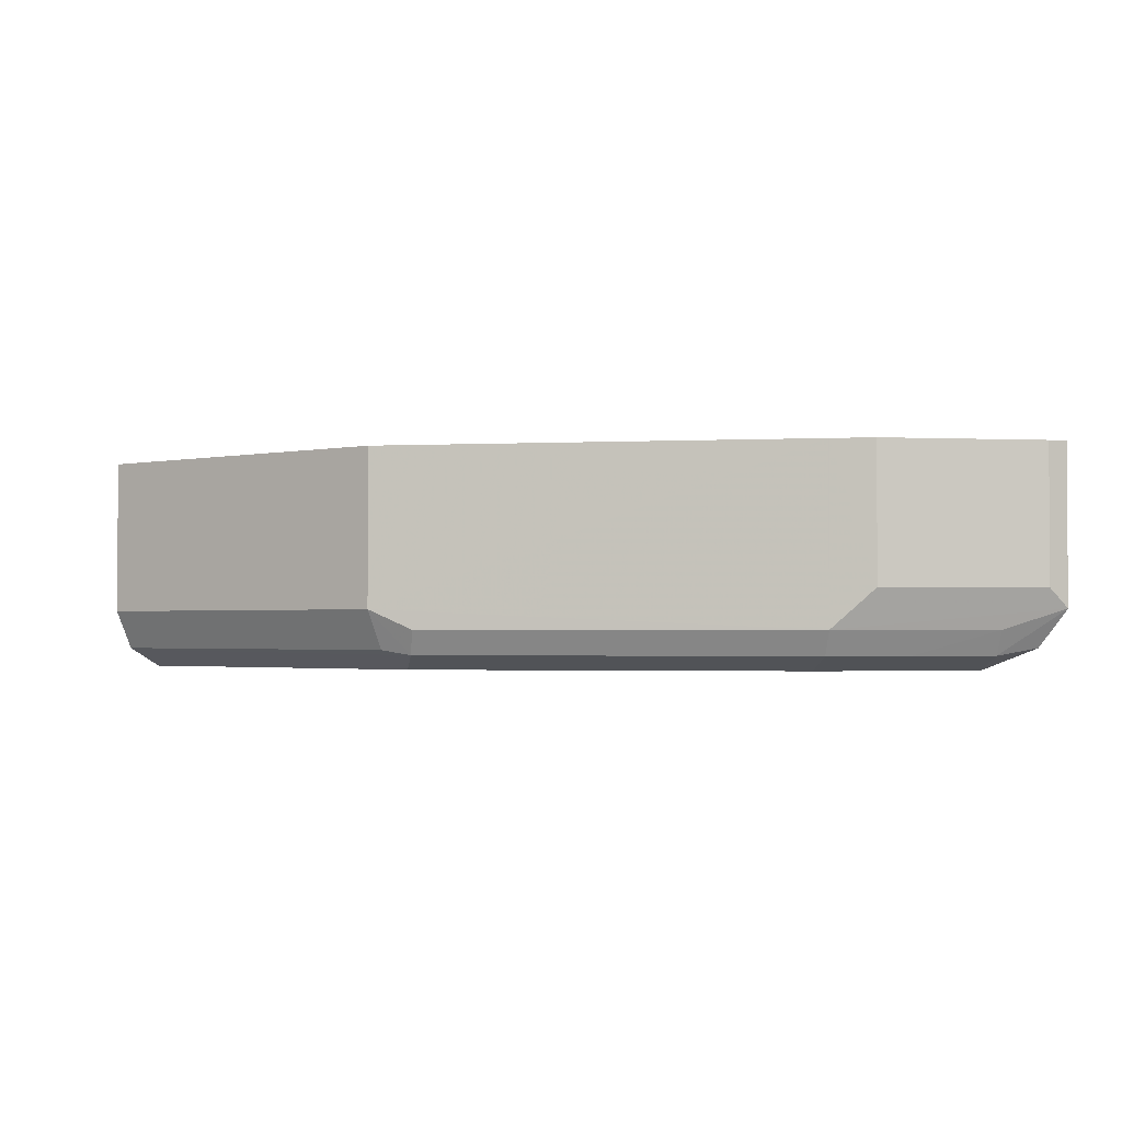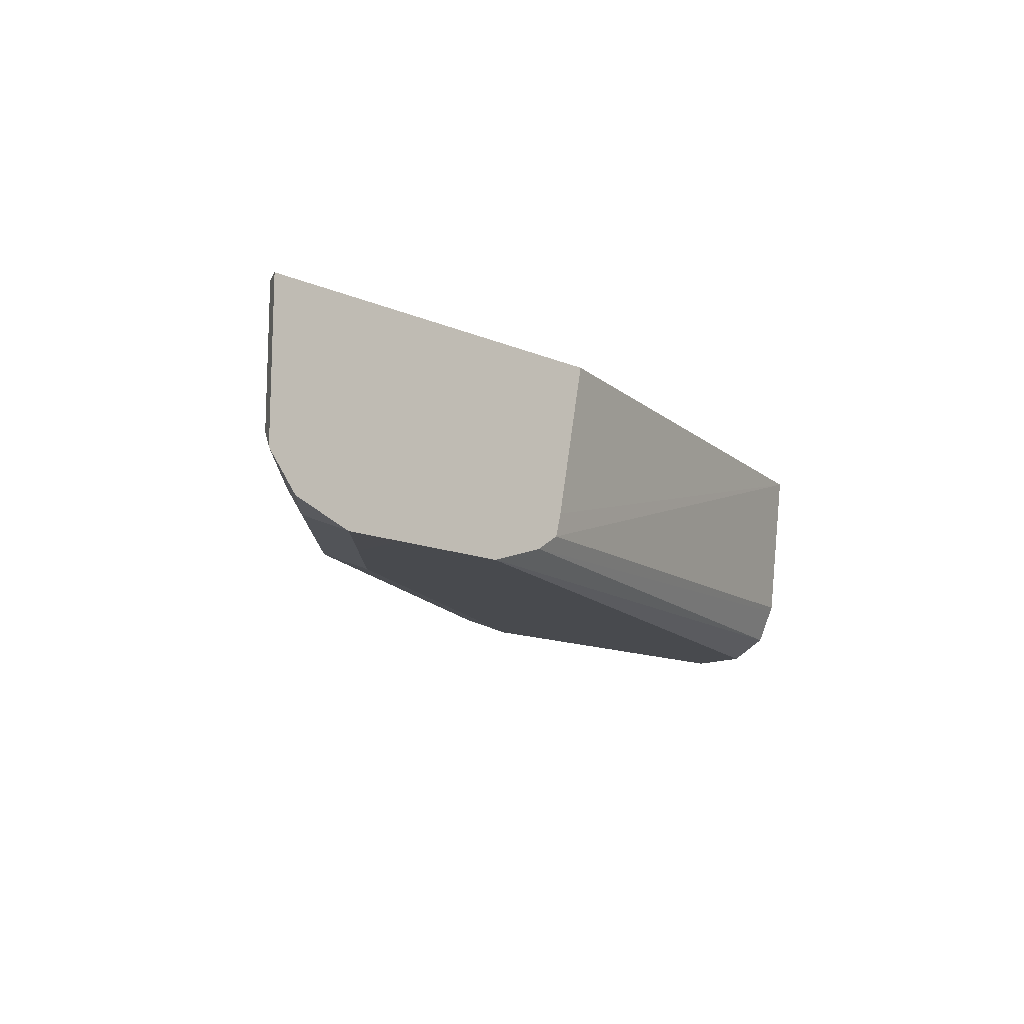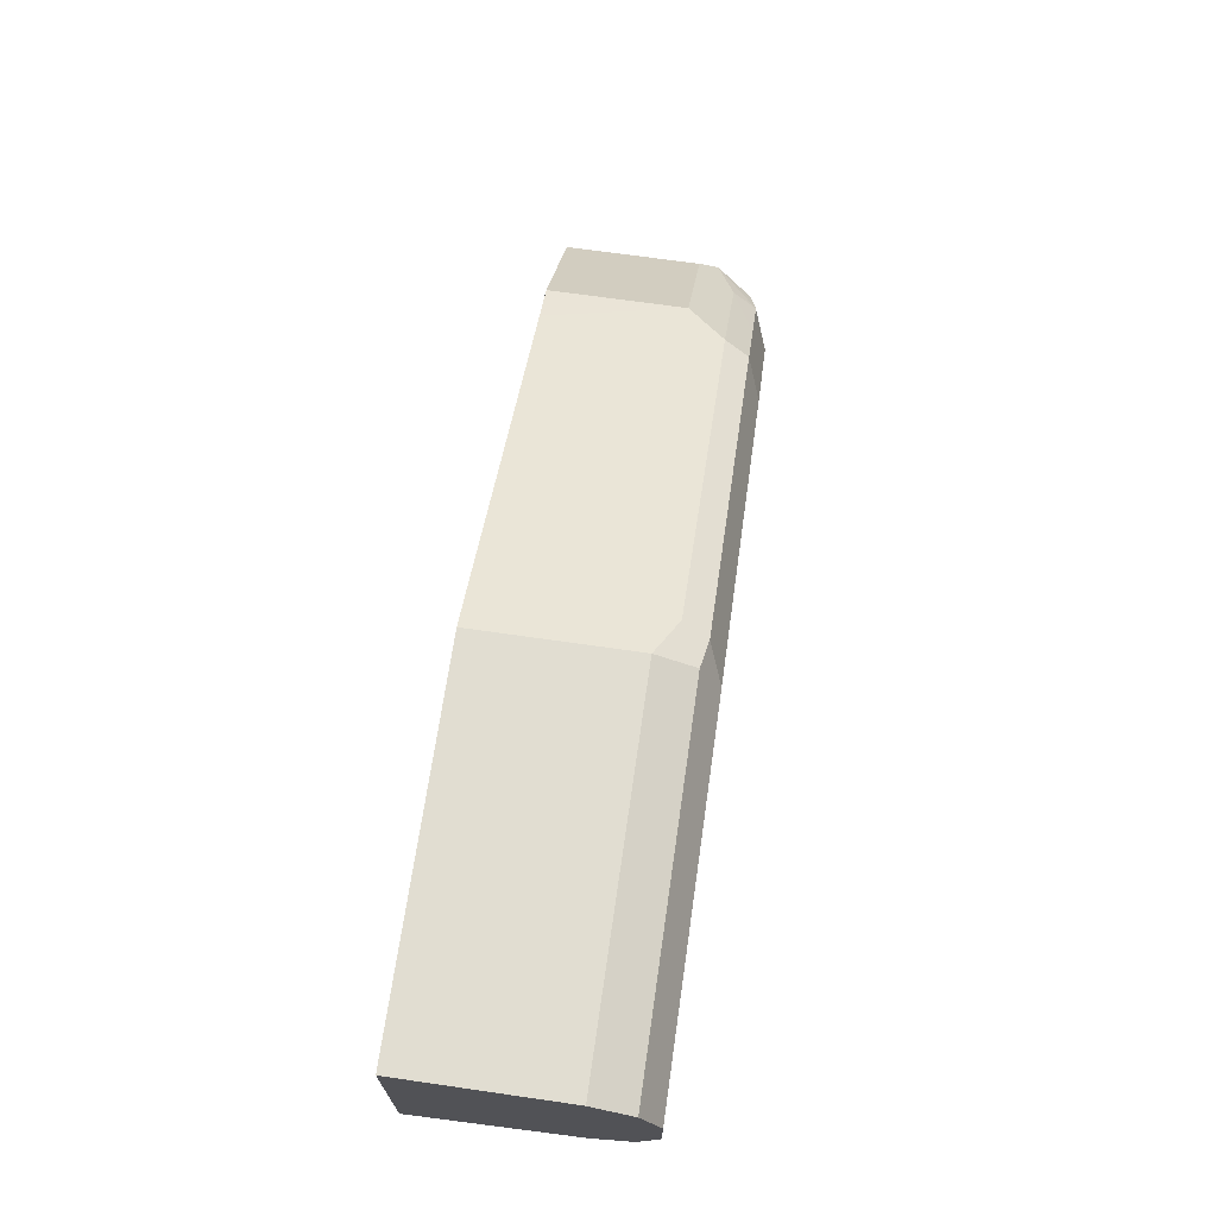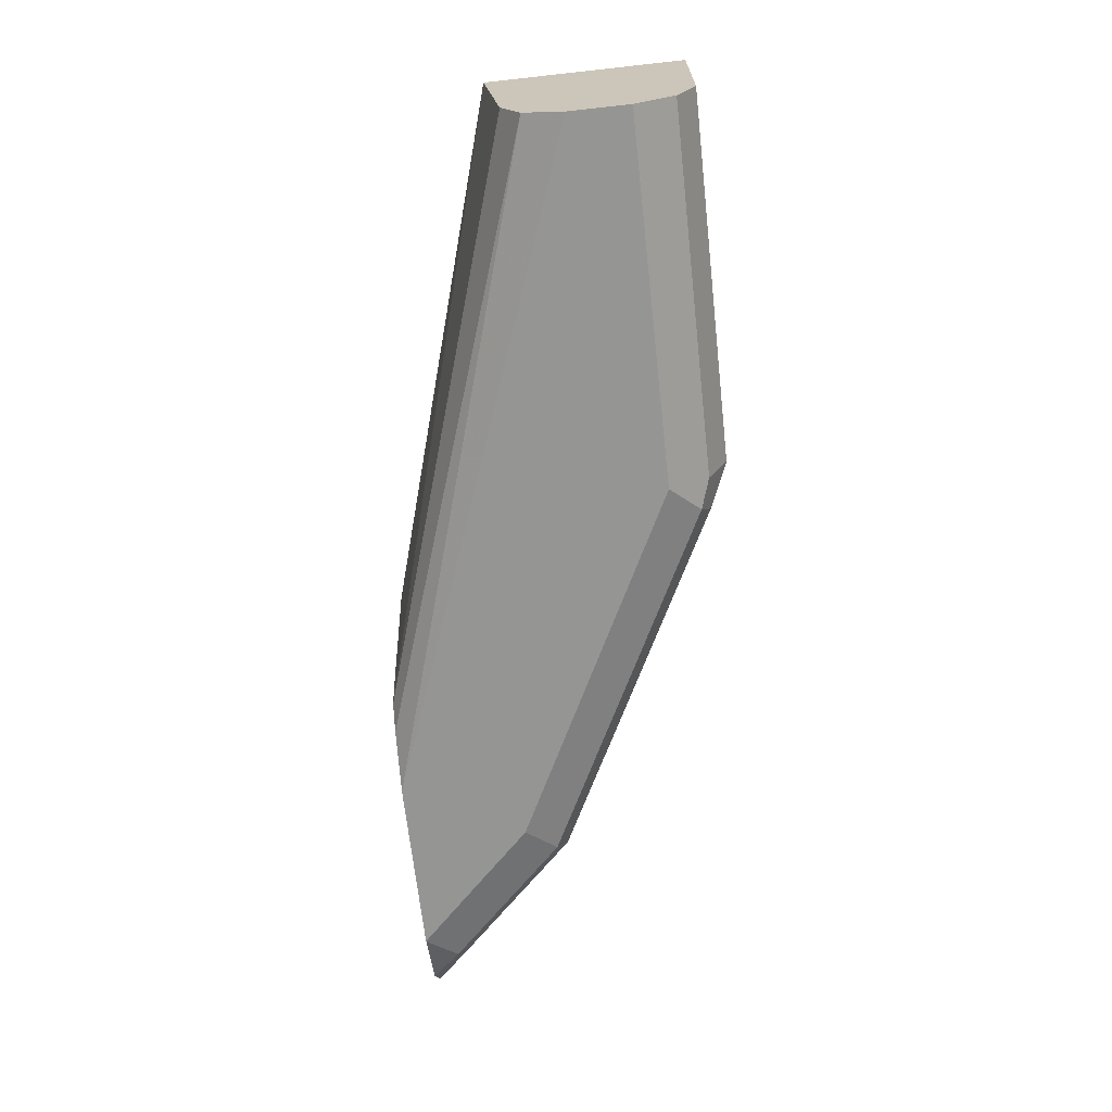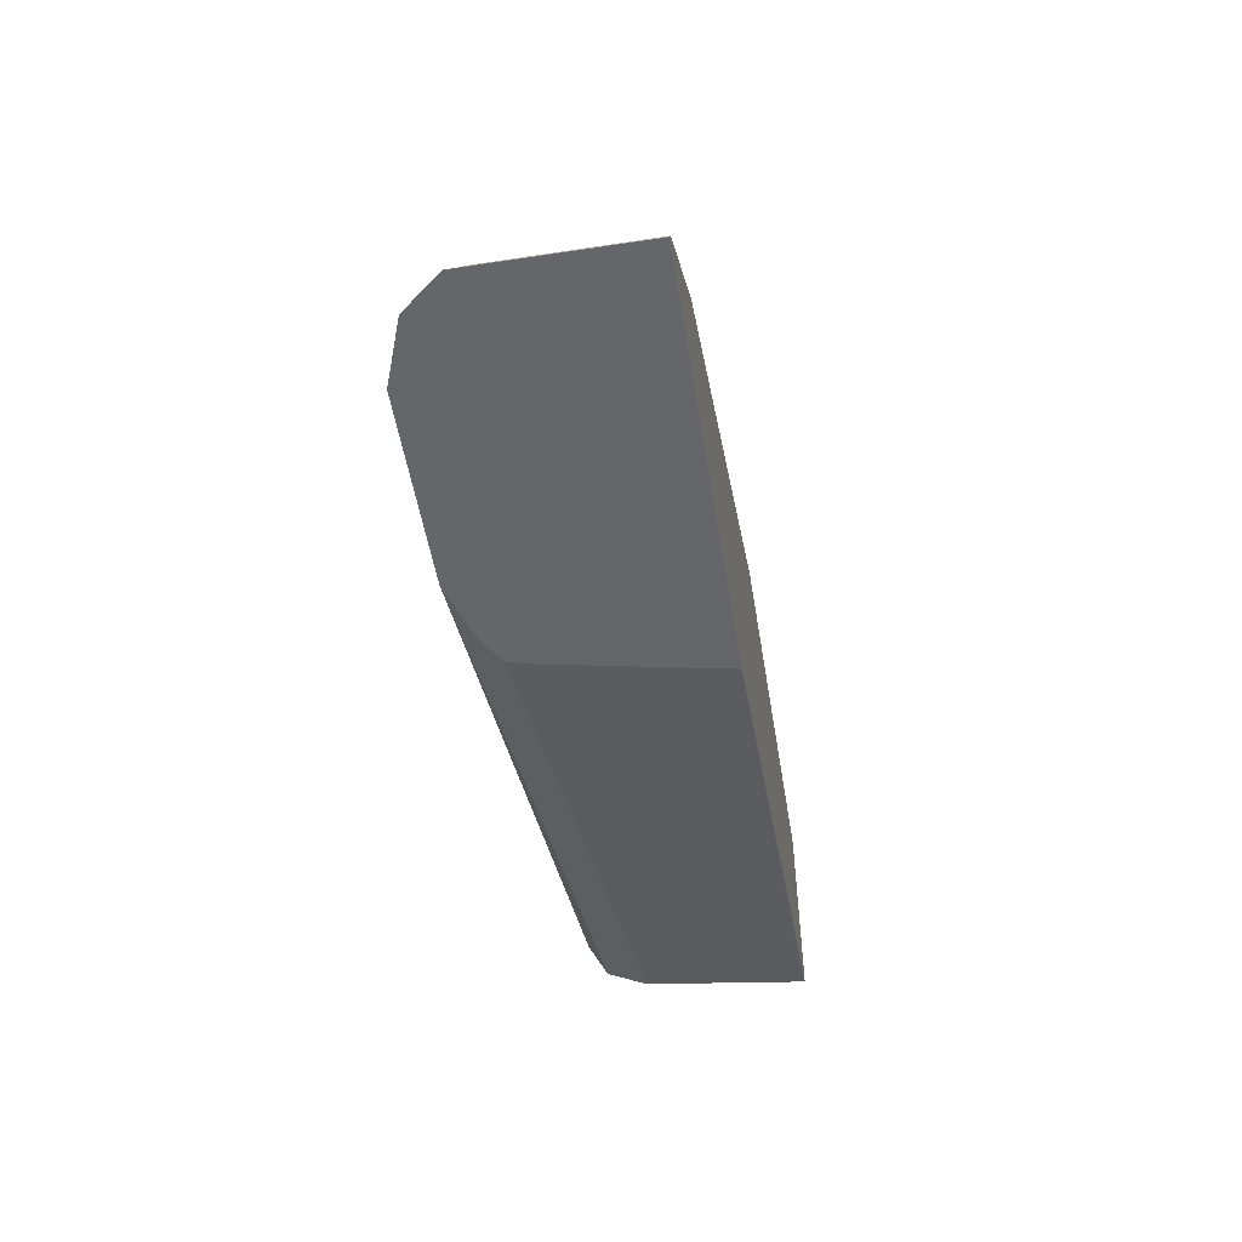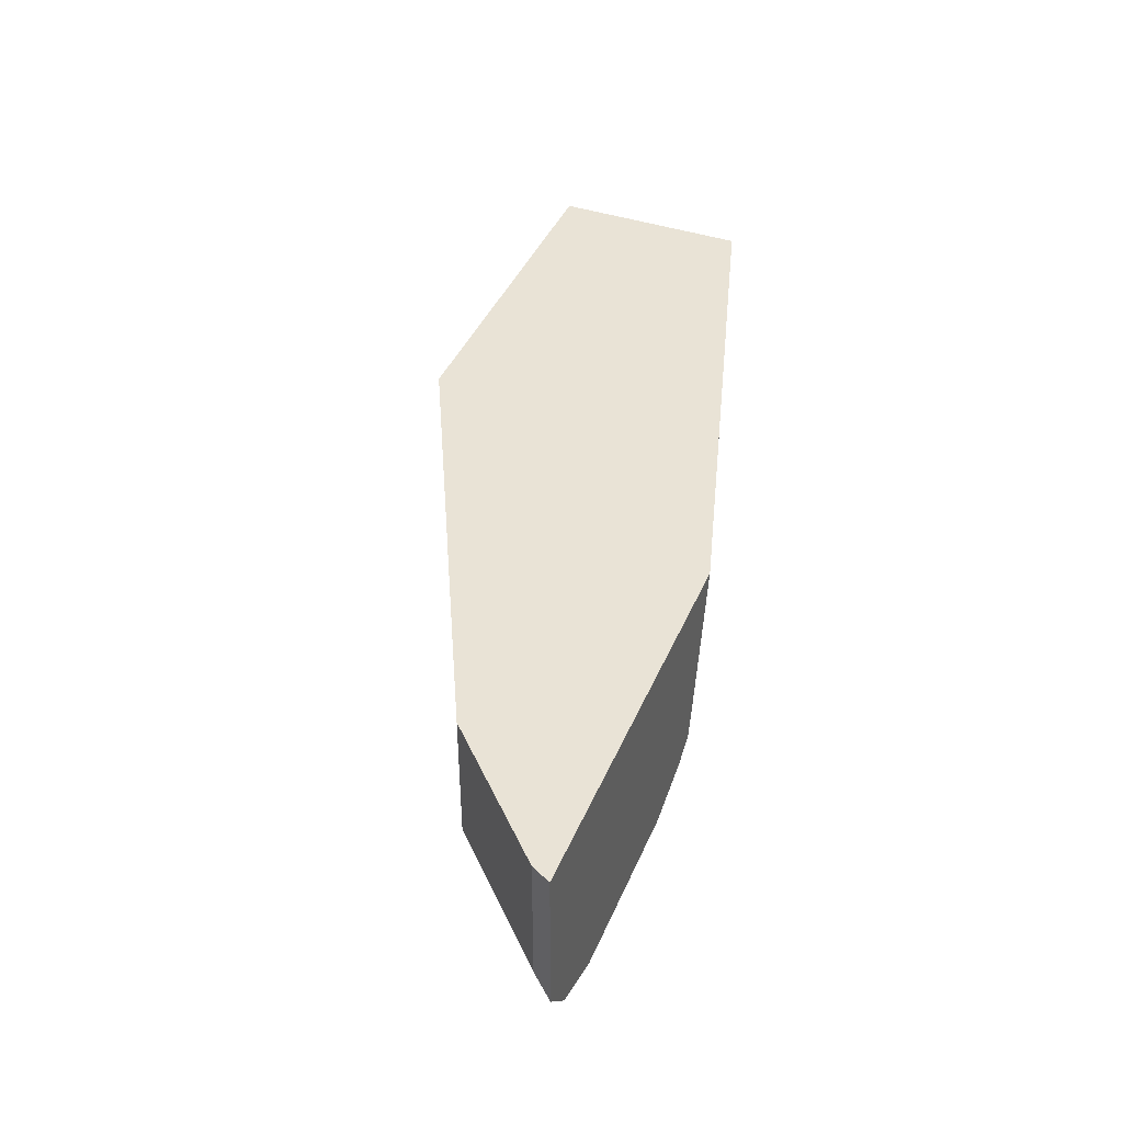
<metadata>
{"format":"obj","ext":"obj","renderer":"f3d","projection":"perspective","resolution":1024,"background":"white","views":[{"elev":-2.0,"azim":36.3,"up":"+Y"},{"elev":-13.3,"azim":135.8,"up":"+Y"},{"elev":68.9,"azim":-81.8,"up":"+Z"},{"elev":-67.4,"azim":-83.7,"up":"+Y"},{"elev":-51.8,"azim":99.3,"up":"+Z"},{"elev":42.1,"azim":112.1,"up":"+Y"}]}
</metadata>
<code>
v 0.2564 -0.4928 0.5467
v 0.4661 -0.4928 0.5467
v 0.2731 -0.5785 0.5467
v -0.03477 -0.4928 0.632
v 0.4608 -0.4928 0.5573
v 0.4661 -0.5785 0.5467
v 0.2764 -0.5916 0.5467
v -0.03482 -0.5787 0.643
v -0.03482 -0.493 0.6323
v -0.03482 -0.4928 0.6323
v 0.4608 -0.568 0.5573
v 0.3965 -0.4928 0.6216
v 0.4394 -0.5894 0.568
v 0.434 -0.6028 0.5626
v 0.45 -0.5987 0.5467
v 0.3965 -0.568 0.6216
v 0.375 -0.5894 0.6323
v 0.2895 -0.6003 0.5467
v -0.03482 -0.5814 0.6443
v -0.03482 -0.4928 0.7394
v 0.3752 -0.4928 0.6322
v 0.4019 -0.6028 0.5948
v 0.4181 -0.6108 0.5467
v 0.4499 -0.5988 0.5467
v 0.3697 -0.6028 0.6269
v 0.3747 -0.4928 0.6324
v 0.1608 -0.5787 0.7394
v 0.1822 -0.5894 0.7287
v 0.3207 -0.6107 0.5467
v -0.03482 -0.6001 0.6537
v -0.03482 -0.5787 0.7394
v 0.1608 -0.4928 0.7394
v 0.4179 -0.6108 0.5467
v 0.3536 -0.6108 0.6108
v 0.3858 -0.6108 0.5787
v 0.2893 -0.6108 0.643
v 0.1768 -0.6028 0.7233
v 0.1824 -0.4928 0.7286
v 0.1608 -0.6001 0.7287
v 0.3215 -0.6108 0.5467
v -0.03482 -0.6095 0.6725
v -0.03482 -0.6001 0.7287
v 0.3858 -0.6108 0.5467
v 0.1608 -0.6108 0.7073
v -0.03482 -0.601 0.7269
v -0.03482 -0.6108 0.7073
v -0.03482 -0.6108 0.6751
f 23 34 35
f 17 37 25
f 23 25 34
f 22 25 23
f 20 27 32
f 20 31 27
f 18 30 19
f 18 29 30
f 17 28 37
f 14 24 15
f 17 26 27
f 17 21 26
f 16 21 17
f 14 22 23
f 14 23 24
f 13 22 14
f 13 25 22
f 13 17 25
f 23 35 33
f 17 27 28
f 25 36 34
f 34 43 35
f 26 38 27
f 12 21 16
f 40 47 41
f 39 42 45
f 37 46 44
f 37 45 46
f 37 39 45
f 36 37 44
f 34 40 43
f 34 47 40
f 25 37 36
f 34 46 47
f 34 36 44
f 33 35 43
f 30 40 41
f 29 40 30
f 27 37 28
f 27 39 37
f 27 42 39
f 27 31 42
f 27 38 32
f 34 44 46
f 8 18 19
f 1 12 5
f 8 20 10
f 1 21 12
f 1 26 21
f 1 38 26
f 1 32 38
f 1 20 32
f 1 10 20
f 1 4 10
f 1 3 4
f 1 18 7
f 1 29 18
f 1 40 29
f 1 43 40
f 1 33 43
f 1 23 33
f 1 24 23
f 1 15 24
f 1 6 15
f 1 2 6
f 8 10 9
f 1 5 2
f 2 5 11
f 1 7 3
f 3 7 4
f 8 31 20
f 2 11 6
f 8 42 31
f 8 45 42
f 8 46 45
f 8 47 46
f 8 41 47
f 8 19 30
f 7 18 8
f 6 17 13
f 8 30 41
f 6 11 16
f 6 14 15
f 6 13 14
f 5 16 11
f 5 12 16
f 4 7 8
f 4 9 10
f 6 16 17
f 4 8 9

</code>
